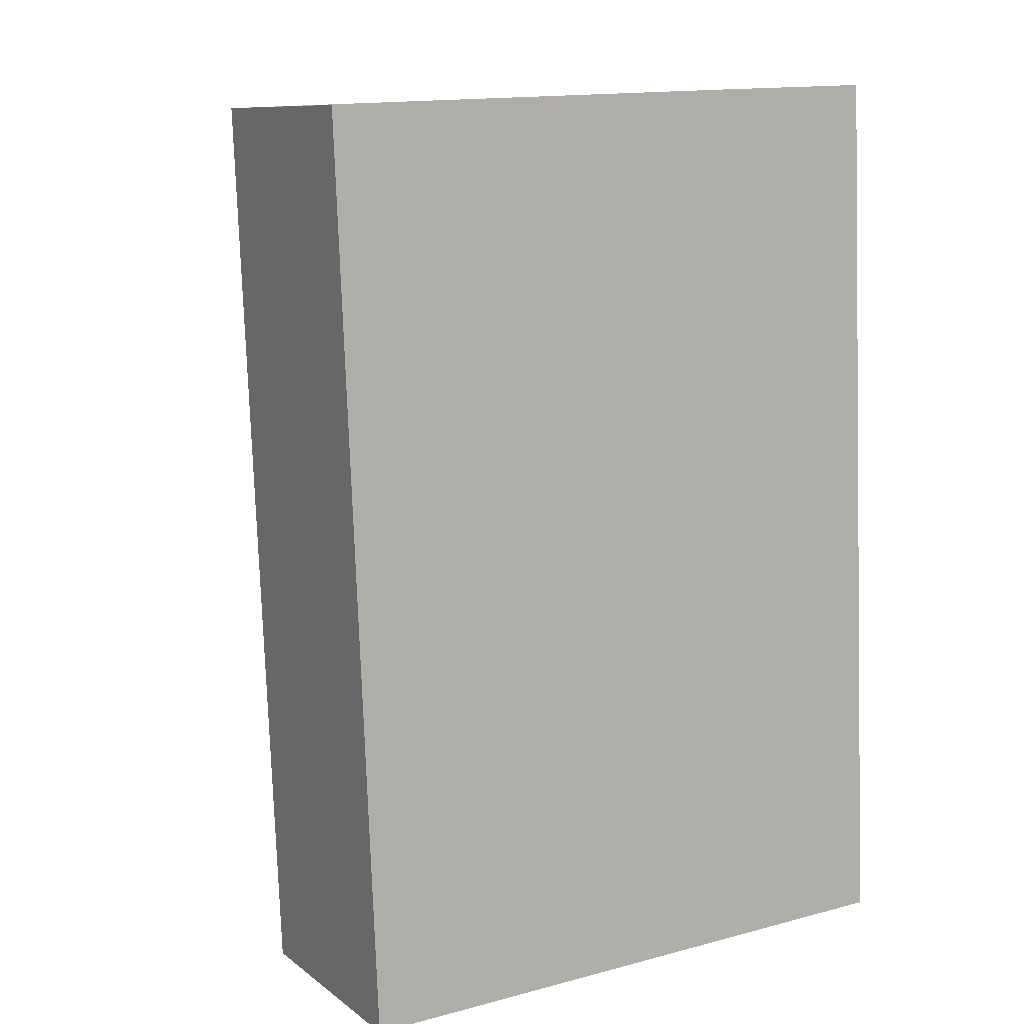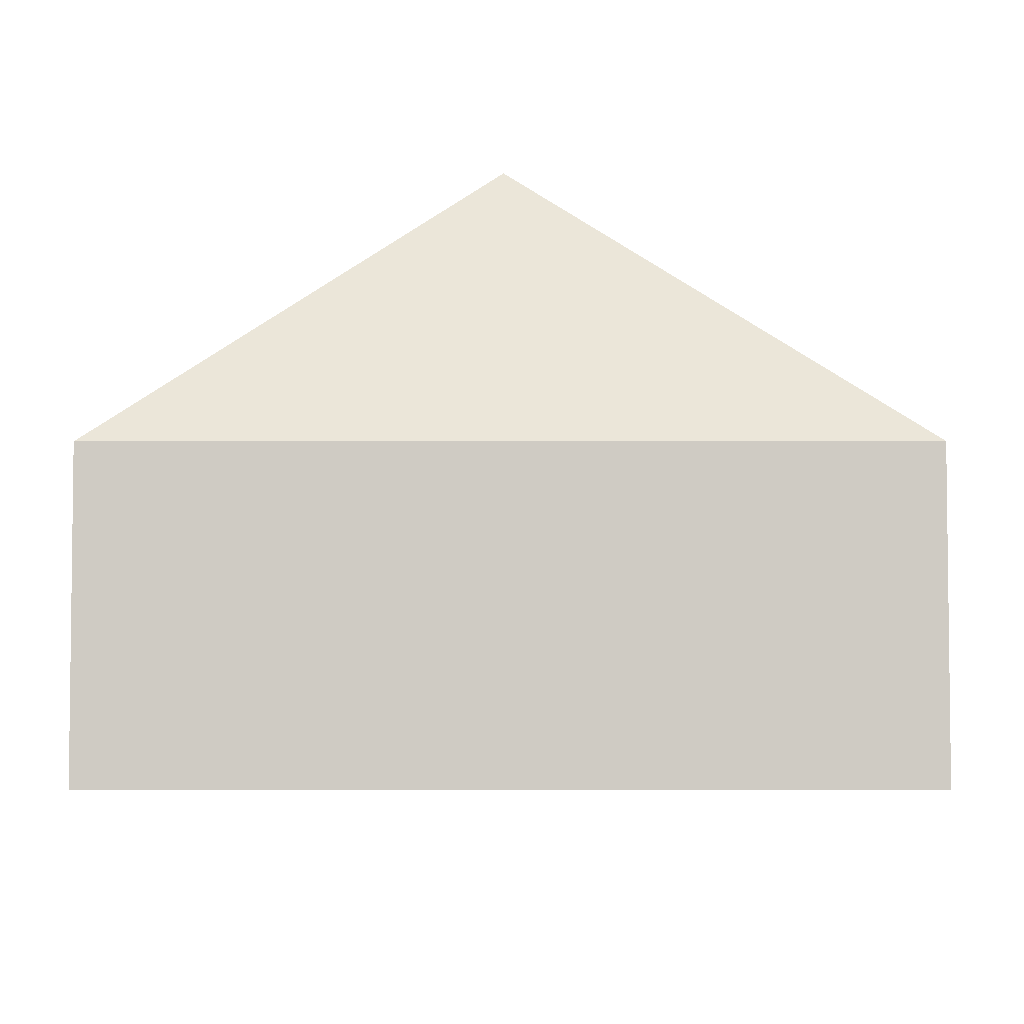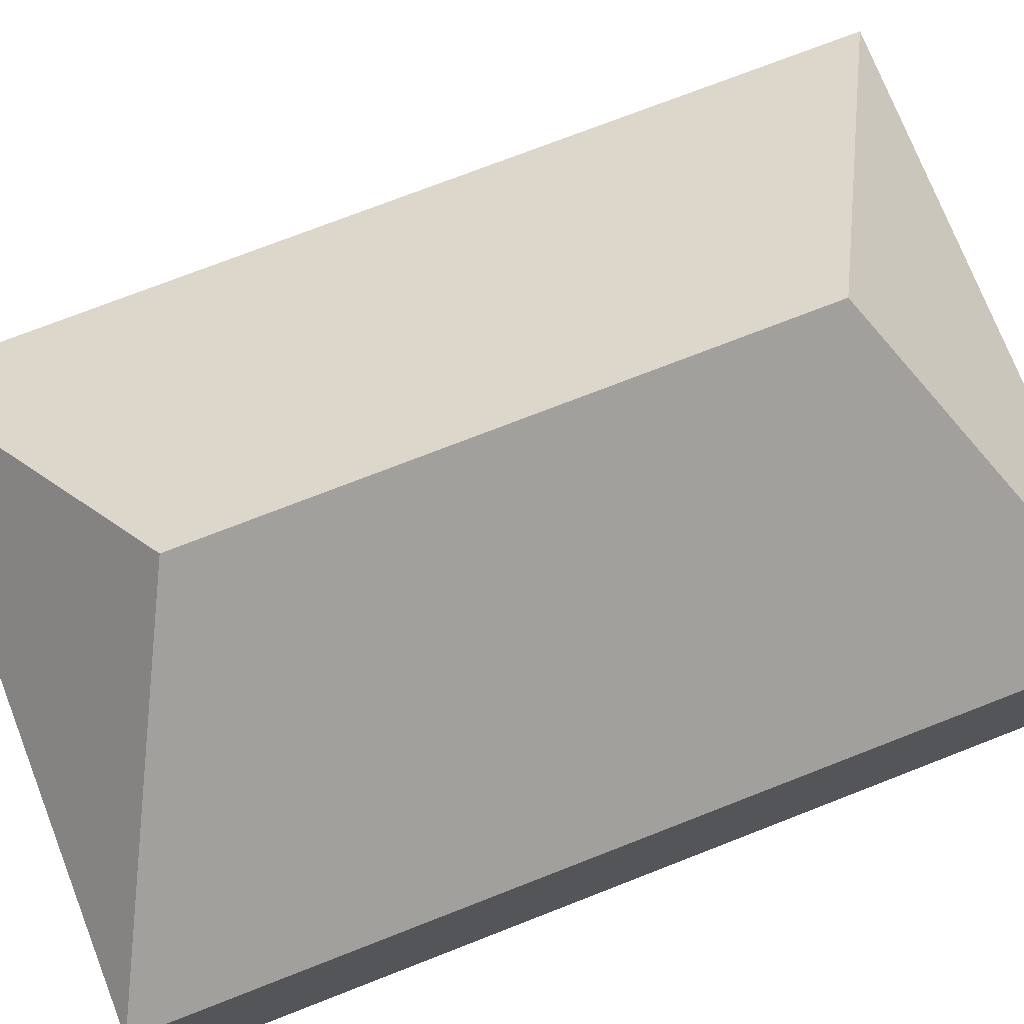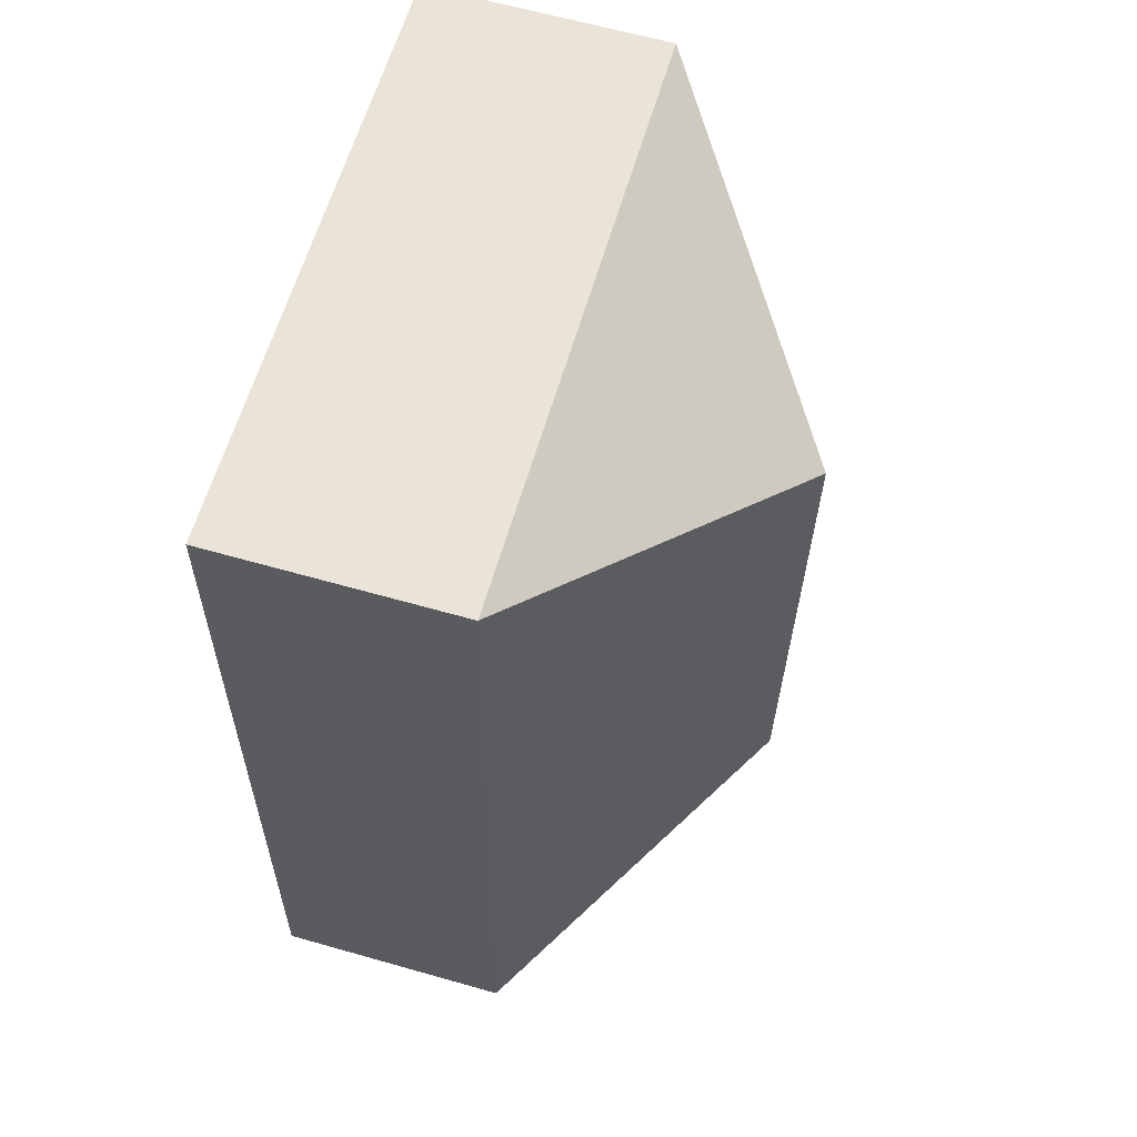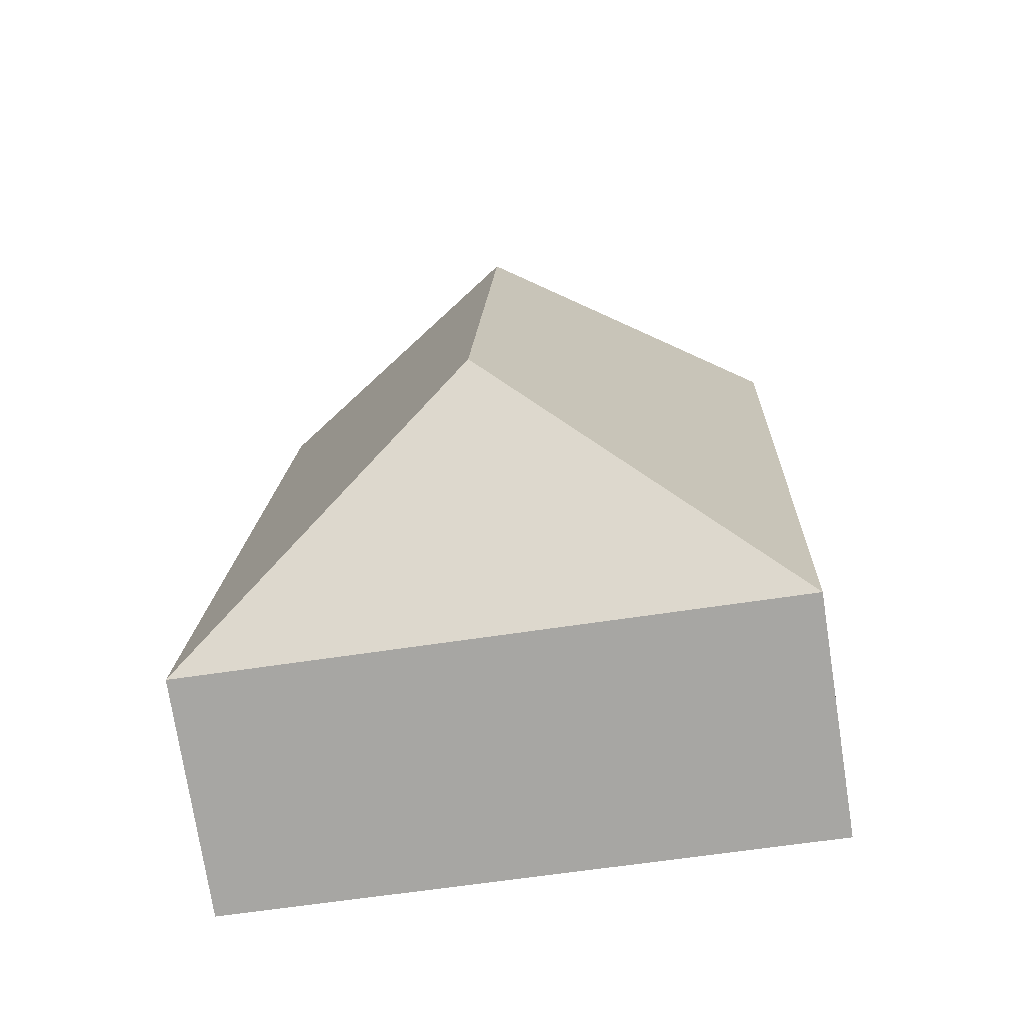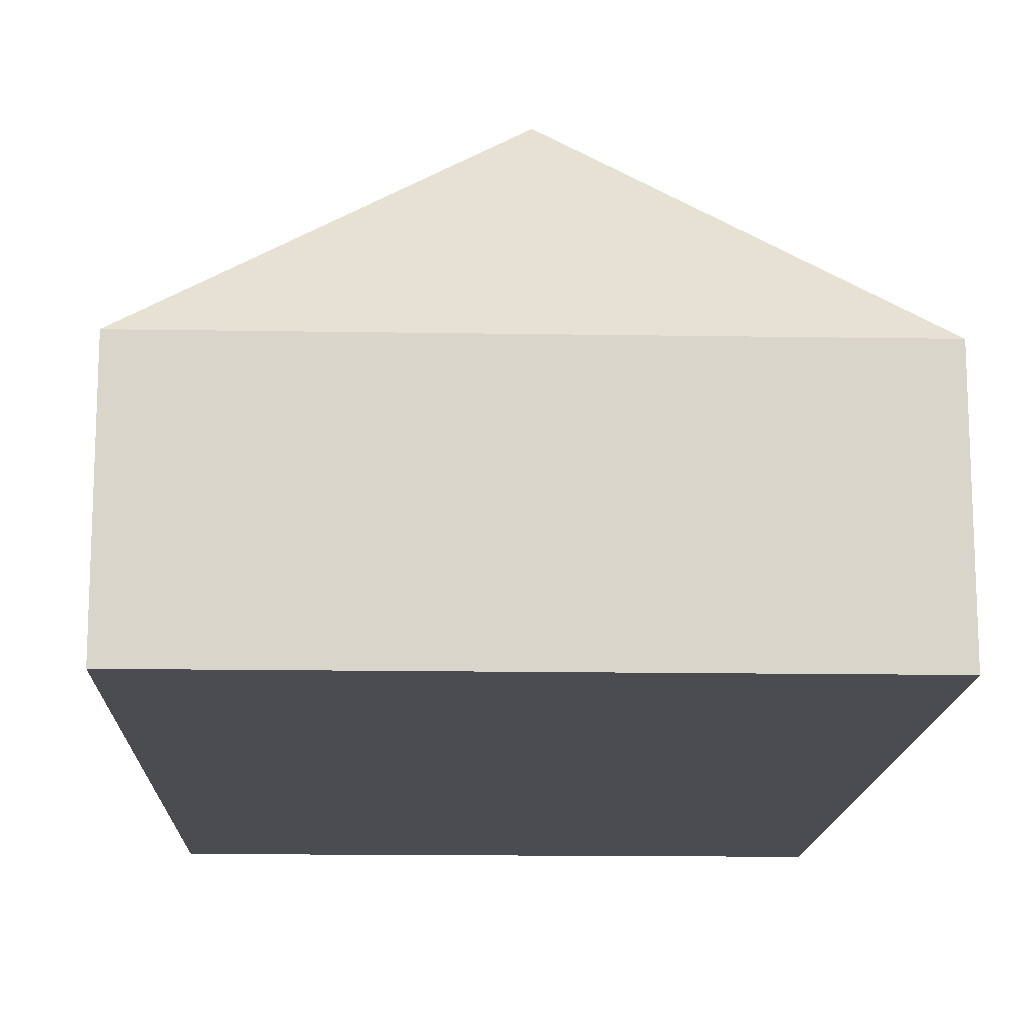
<metadata>
{"format":"obj","ext":"obj","renderer":"f3d","projection":"perspective","resolution":1024,"background":"white","views":[{"elev":10.0,"azim":-29.6,"up":"+Z"},{"elev":-5.2,"azim":-2.2,"up":"+Y"},{"elev":74.1,"azim":66.3,"up":"+Y"},{"elev":63.8,"azim":106.0,"up":"+Z"},{"elev":-74.9,"azim":-171.2,"up":"+Z"},{"elev":-14.9,"azim":175.6,"up":"+Y"}]}
</metadata>
<code>
o CG10_500_042067_0003
v 211.8 75 -297.1
v 200 75 -14.56
v 113.7 145 -249
v 106.2 145 -70.3
v 23.32 75 -305
v 11.55 75 -22.41
v 211.8 0 -297.1
v 200 0 -14.56
v 11.55 0 -22.41
v 23.32 0 -305
f 6 4 2
f 6 5 3 4
f 3 5 1
f 2 4 3 1
f 7 8 9 10
f 1 7 8 2
f 2 8 9 6
f 6 9 10 5
f 5 10 7 1

</code>
